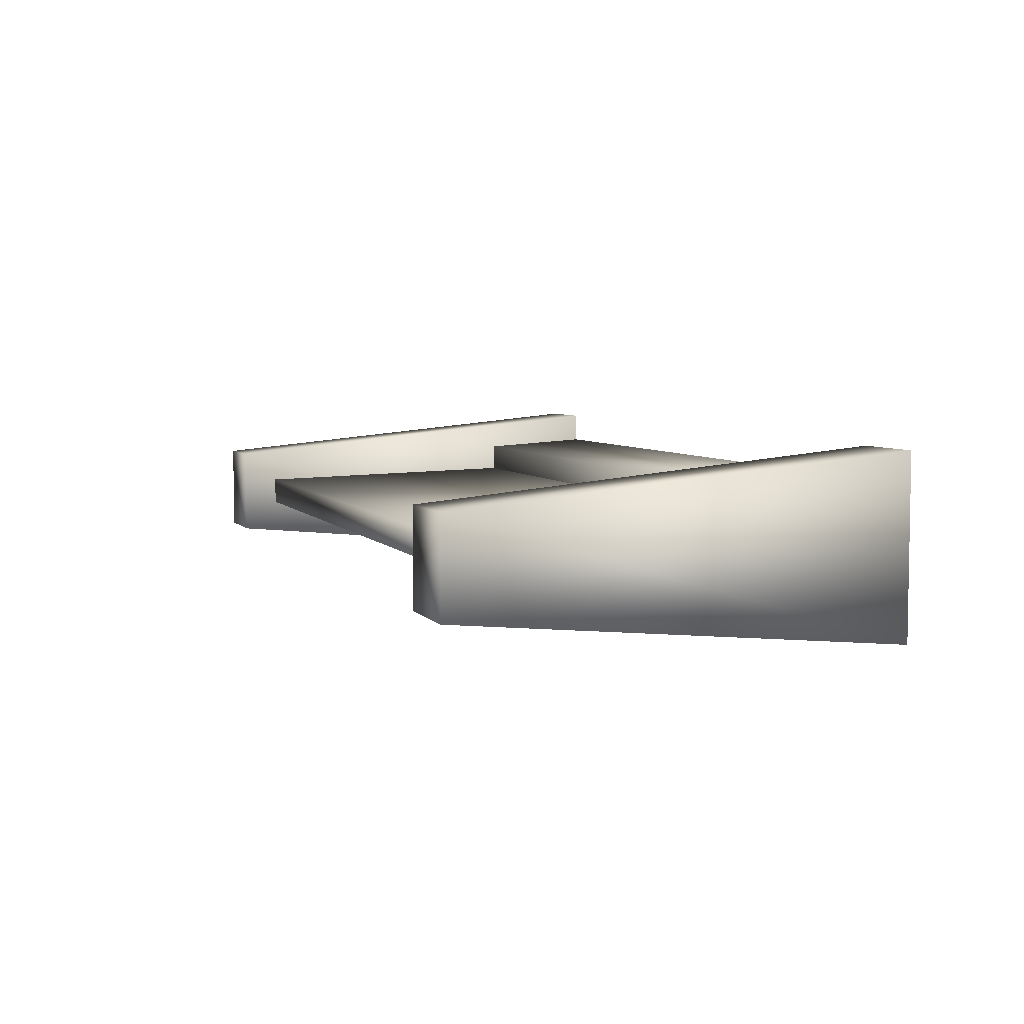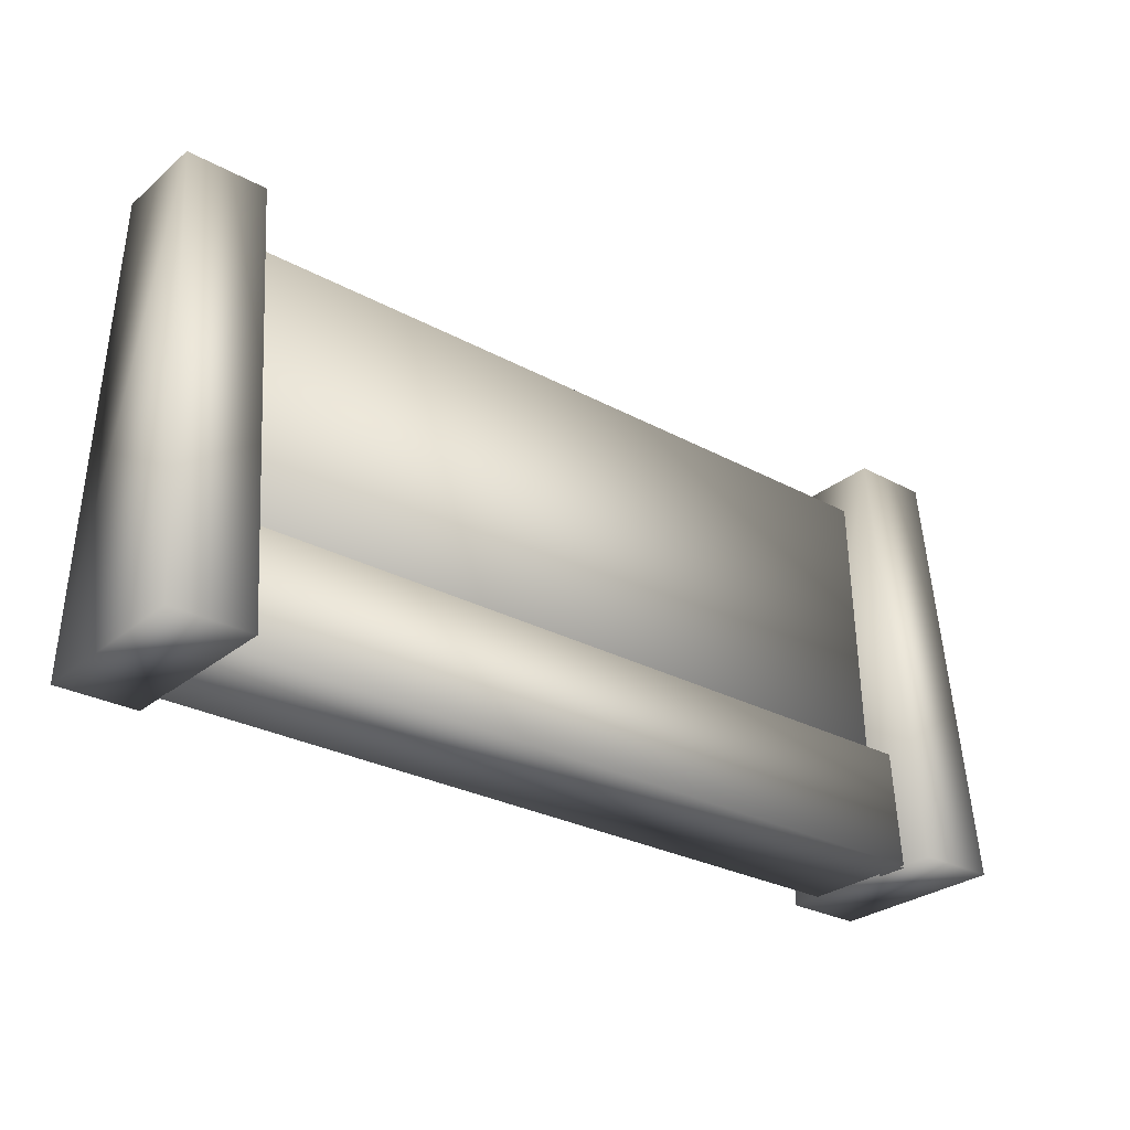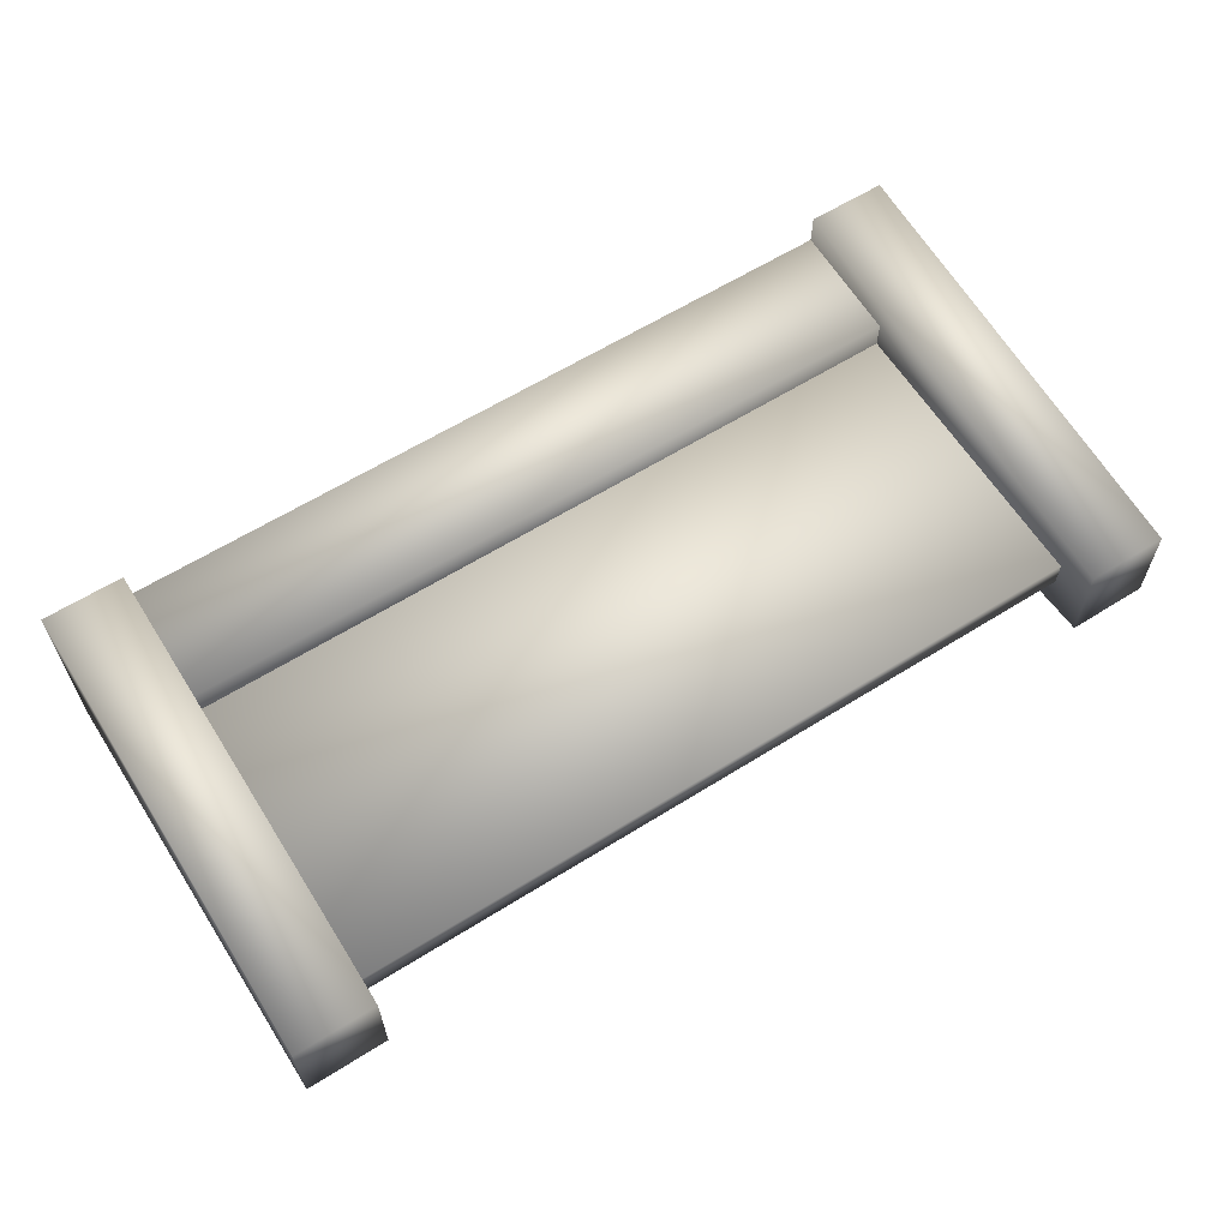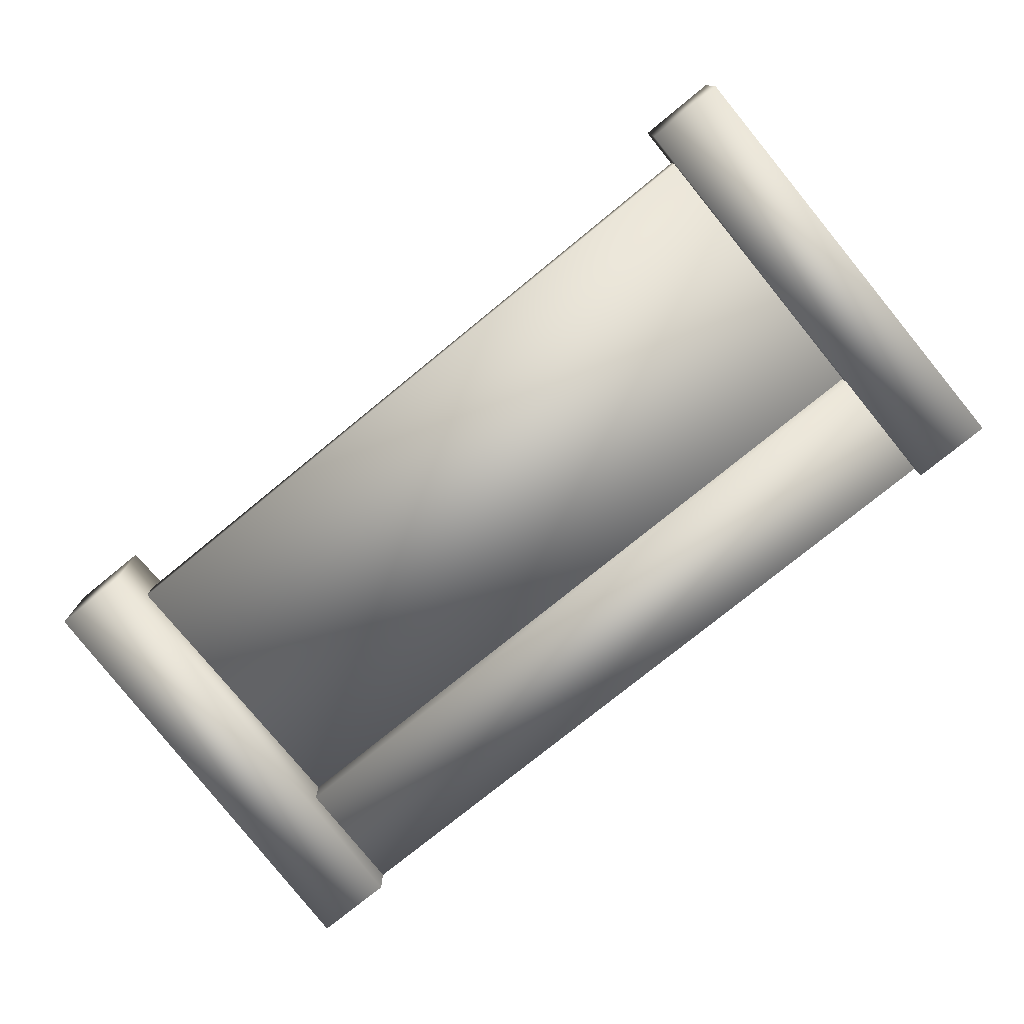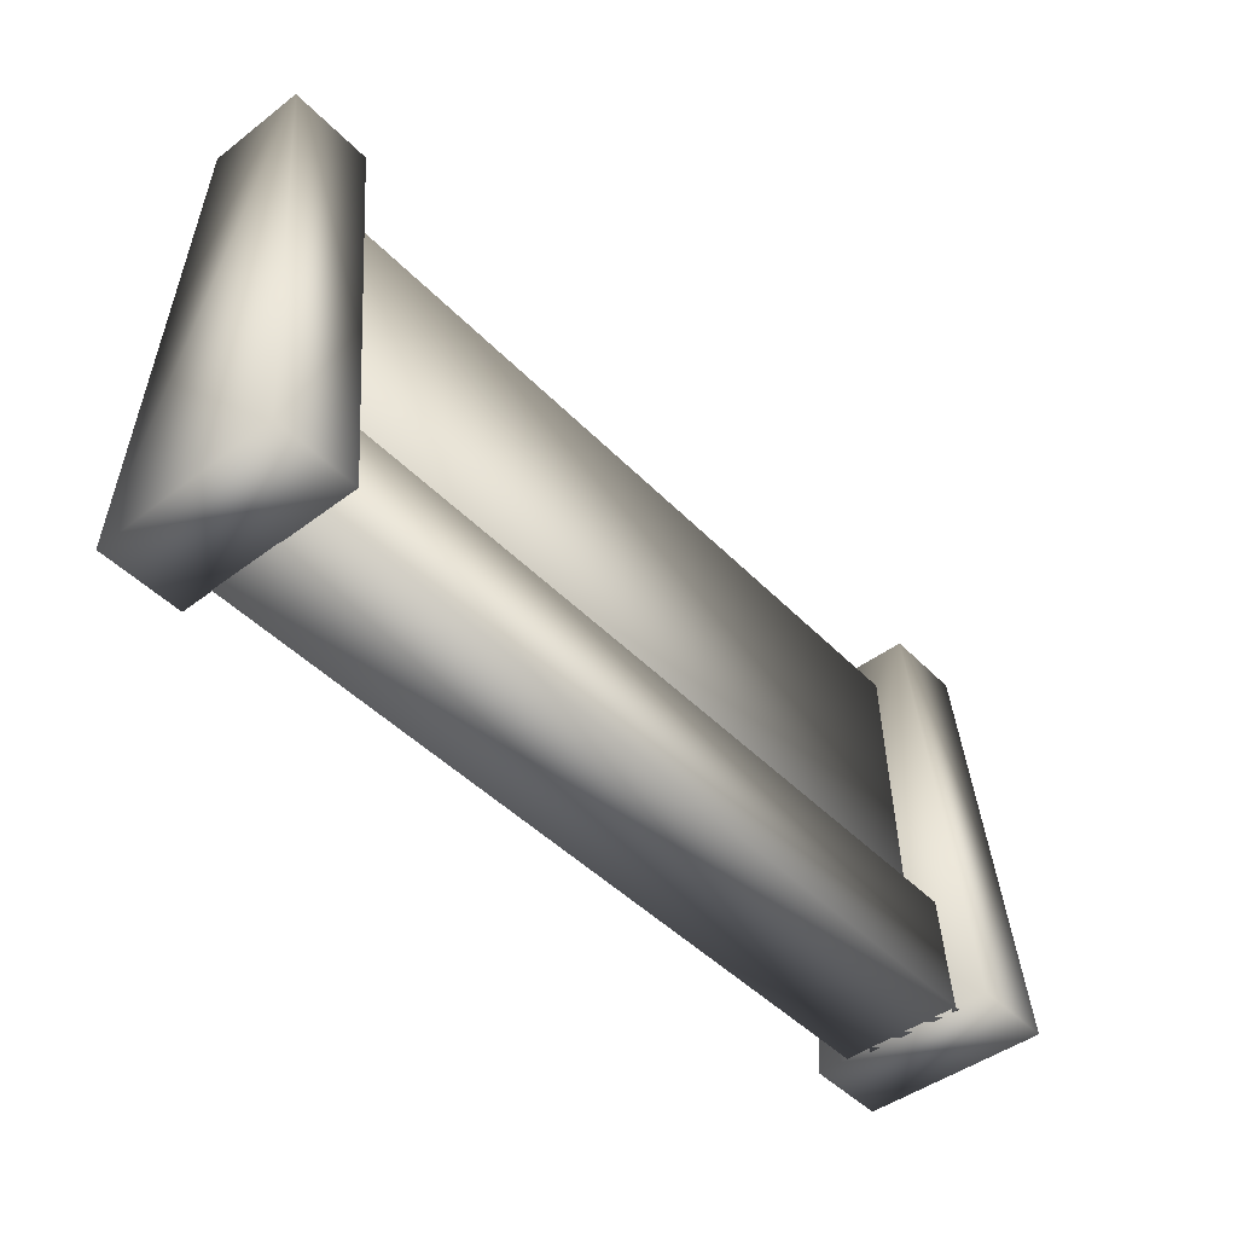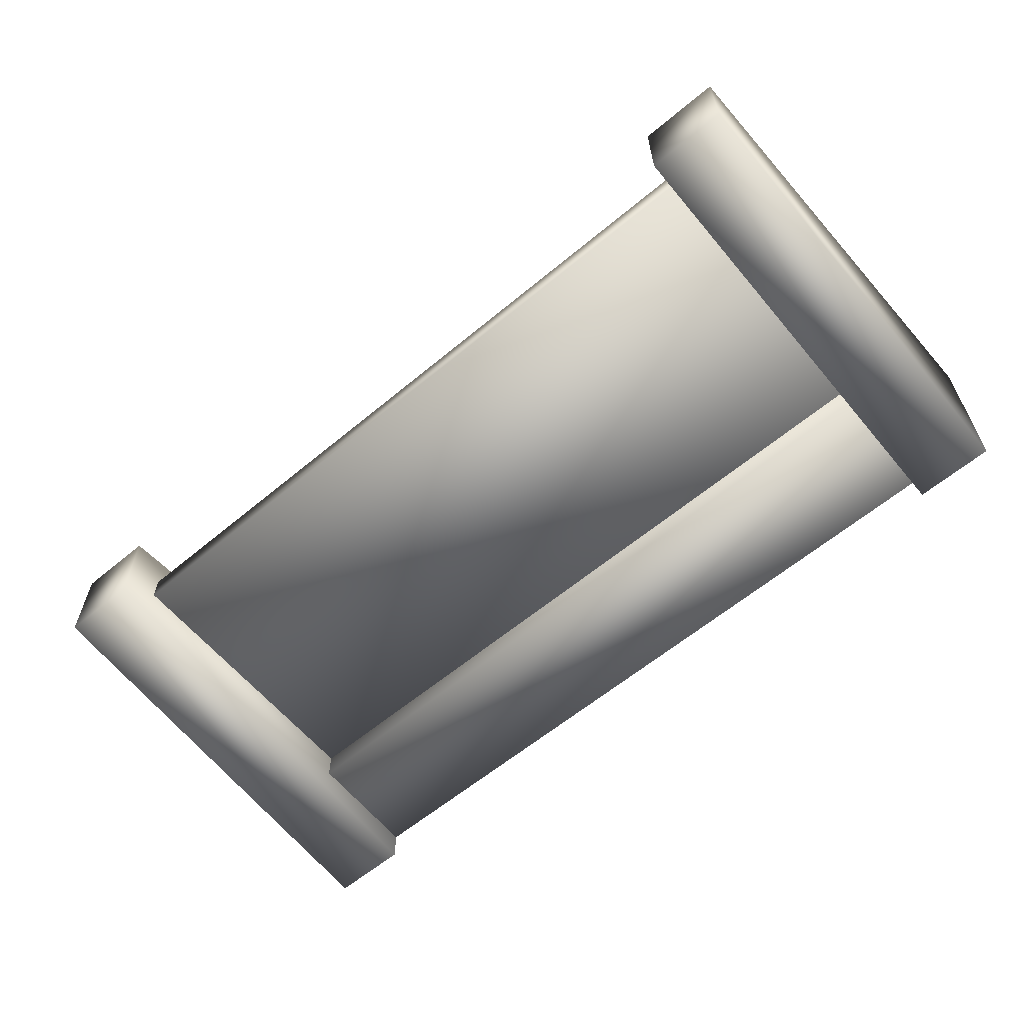
<metadata>
{"format":"obj","ext":"obj","renderer":"f3d","projection":"perspective","resolution":1024,"background":"white","views":[{"elev":5.4,"azim":-109.6,"up":"+Z"},{"elev":-28.3,"azim":140.7,"up":"+Y"},{"elev":61.5,"azim":147.5,"up":"+Z"},{"elev":-75.9,"azim":-140.7,"up":"+Z"},{"elev":-46.0,"azim":130.9,"up":"+Y"},{"elev":-60.8,"azim":-139.6,"up":"+Z"}]}
</metadata>
<code>
v  -31.73 0 -2.196
v  -31.73 0 -12.68
v  36.43 0 -12.68
v  36.43 0 -2.196
v  -31.73 10.68 -2.851
v  36.43 10.68 -2.851
v  36.43 10.68 -12.03
v  -31.73 10.68 -12.03
o Box001
g Box001
f 1 2 3 4
f 5 6 7 8
f 1 4 6 5
f 4 3 7 6
f 3 2 8 7
f 2 1 5 8
v  -38.47 -0 0.6738
v  -38.47 -0 -15.55
v  -31.25 -0 -15.55
v  -31.25 -0 0.6738
v  -38.47 40.72 -3.193
v  -31.25 40.72 -3.193
v  -31.25 40.72 -11.68
v  -38.47 40.72 -11.68
o Box002
g Box002
f 9 10 11 12
f 13 14 15 16
f 9 12 14 13
f 12 11 15 14
f 11 10 16 15
f 10 9 13 16
v  36.36 -0 0.6738
v  36.36 -0 -15.55
v  43.58 -0 -15.55
v  43.58 -0 0.6738
v  36.36 40.72 -3.193
v  43.58 40.72 -3.193
v  43.58 40.72 -11.68
v  36.36 40.72 -11.68
o Box003
g Box003
f 17 18 19 20
f 21 22 23 24
f 17 20 22 21
f 20 19 23 22
f 19 18 24 23
f 18 17 21 24
v  -31.73 9.94 -5.42
v  -31.73 9.94 -9.458
v  36.43 9.94 -9.458
v  36.43 9.94 -5.42
v  -31.73 37.26 -6.15
v  36.43 37.26 -6.15
v  36.43 37.26 -8.727
v  -31.73 37.26 -8.727
o Box004
g Box004
f 25 26 27 28
f 29 30 31 32
f 25 28 30 29
f 28 27 31 30
f 27 26 32 31
f 26 25 29 32

</code>
